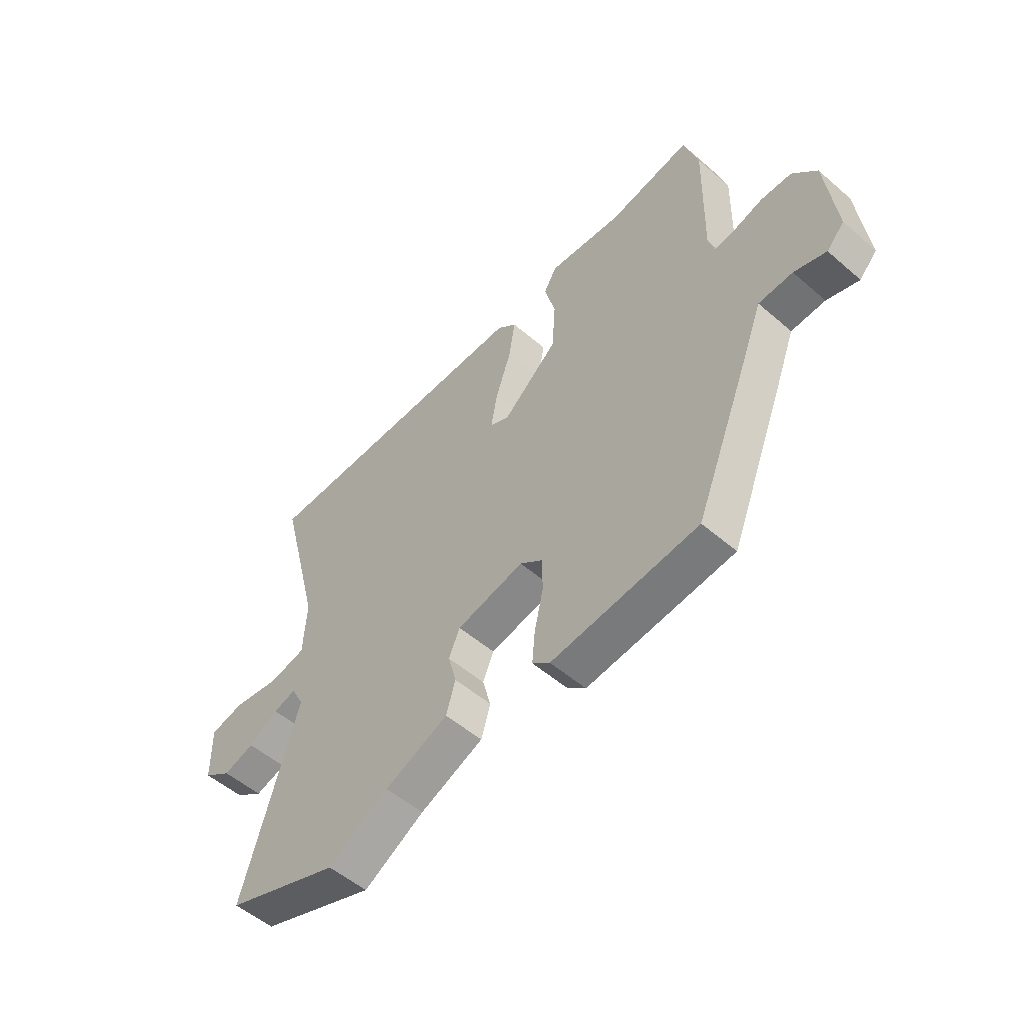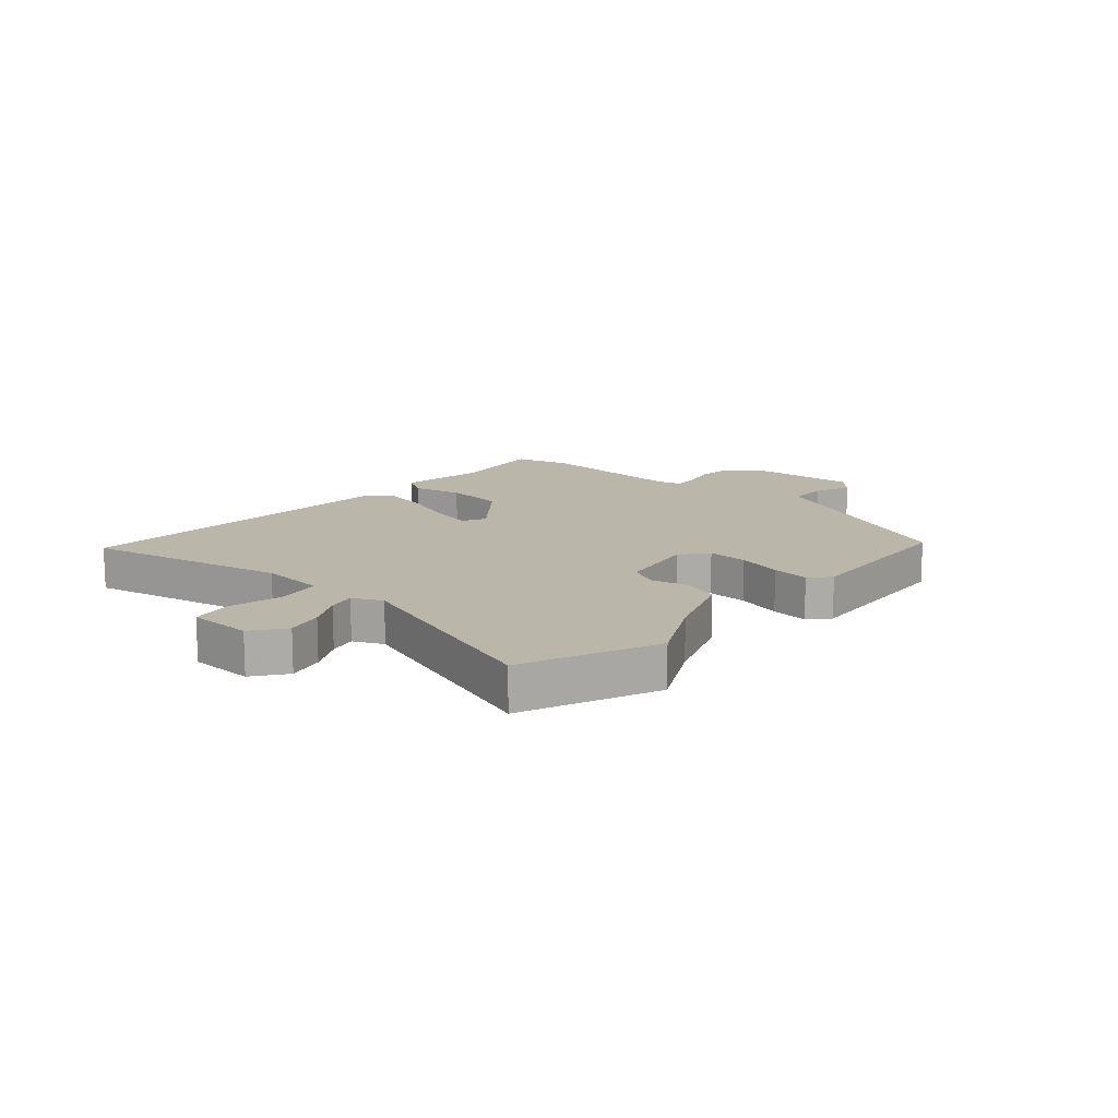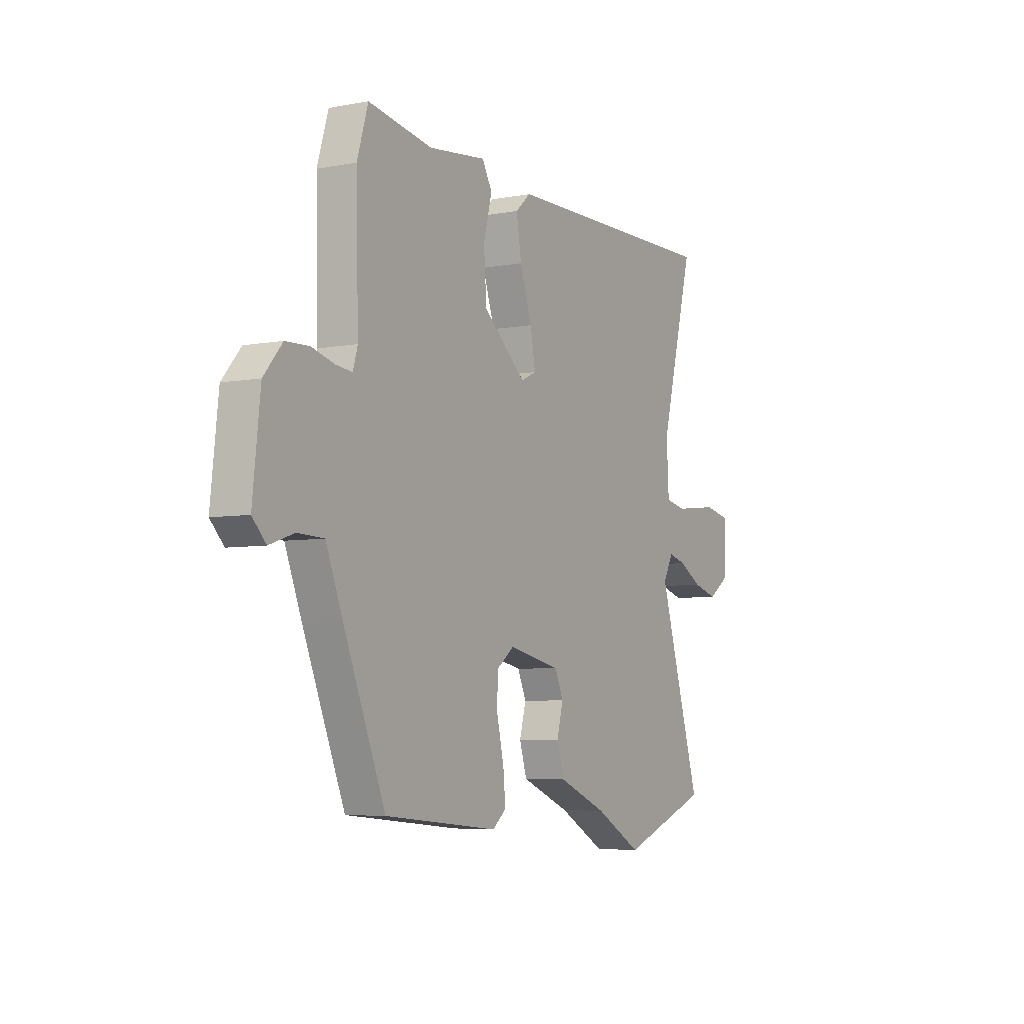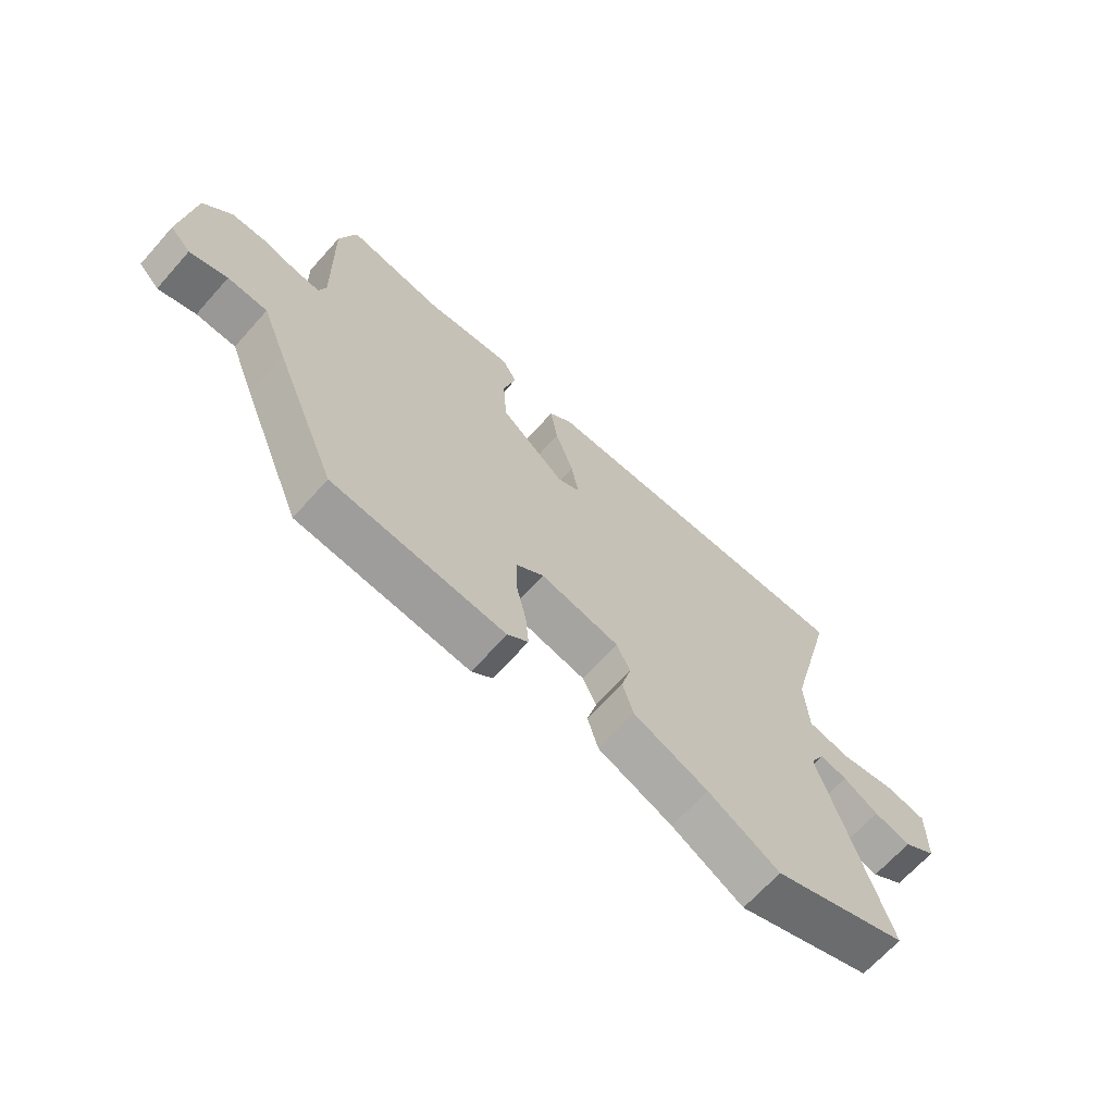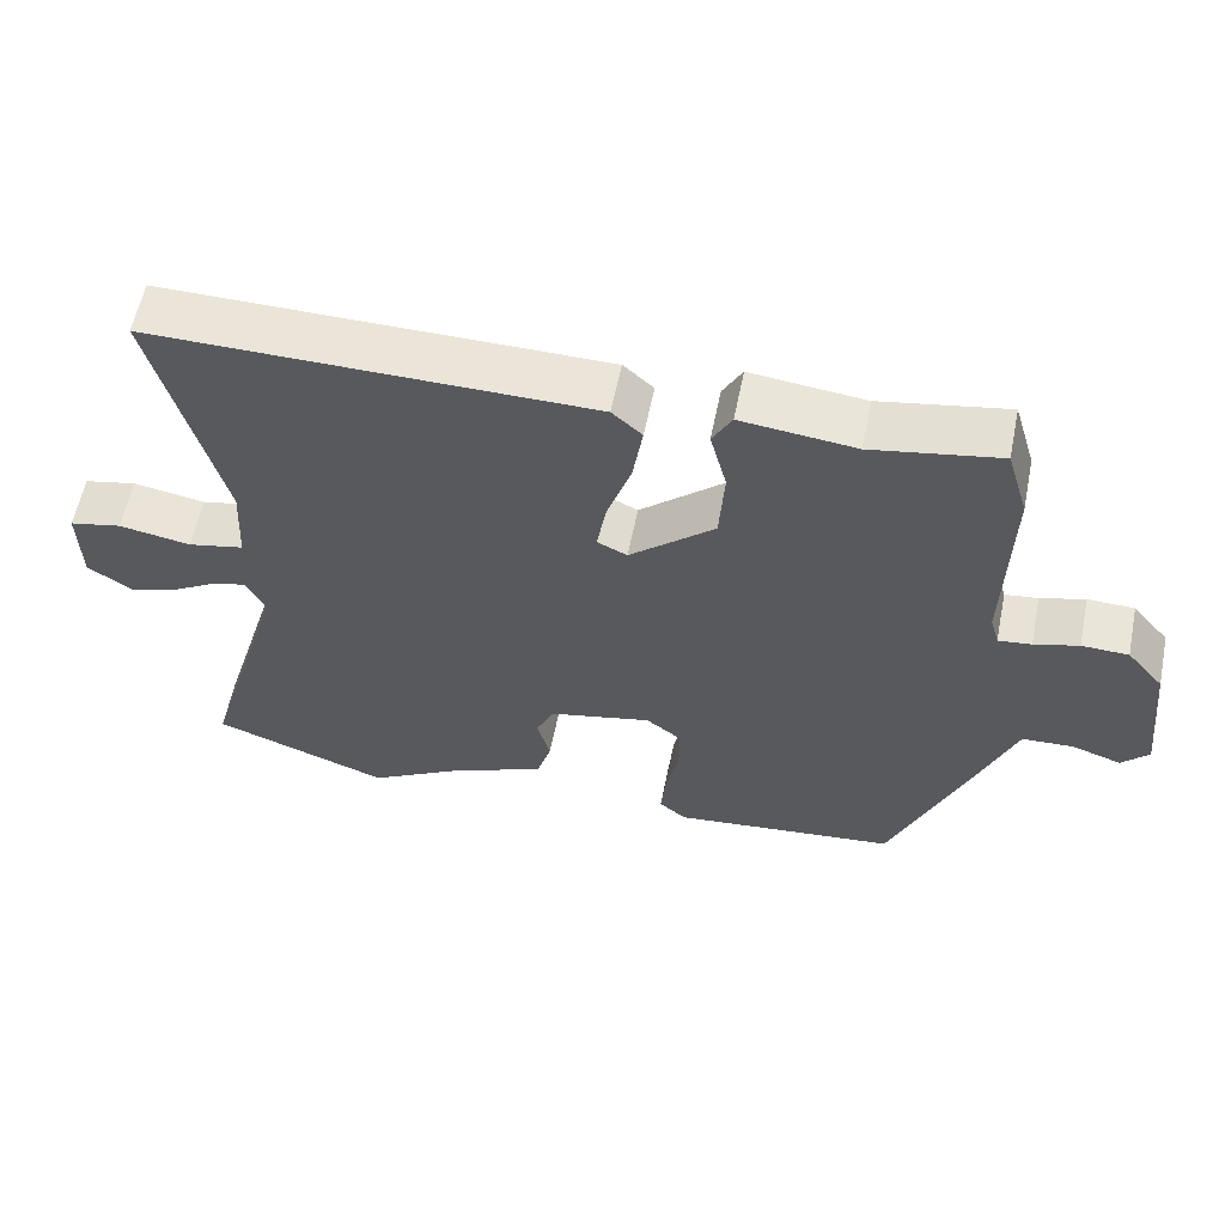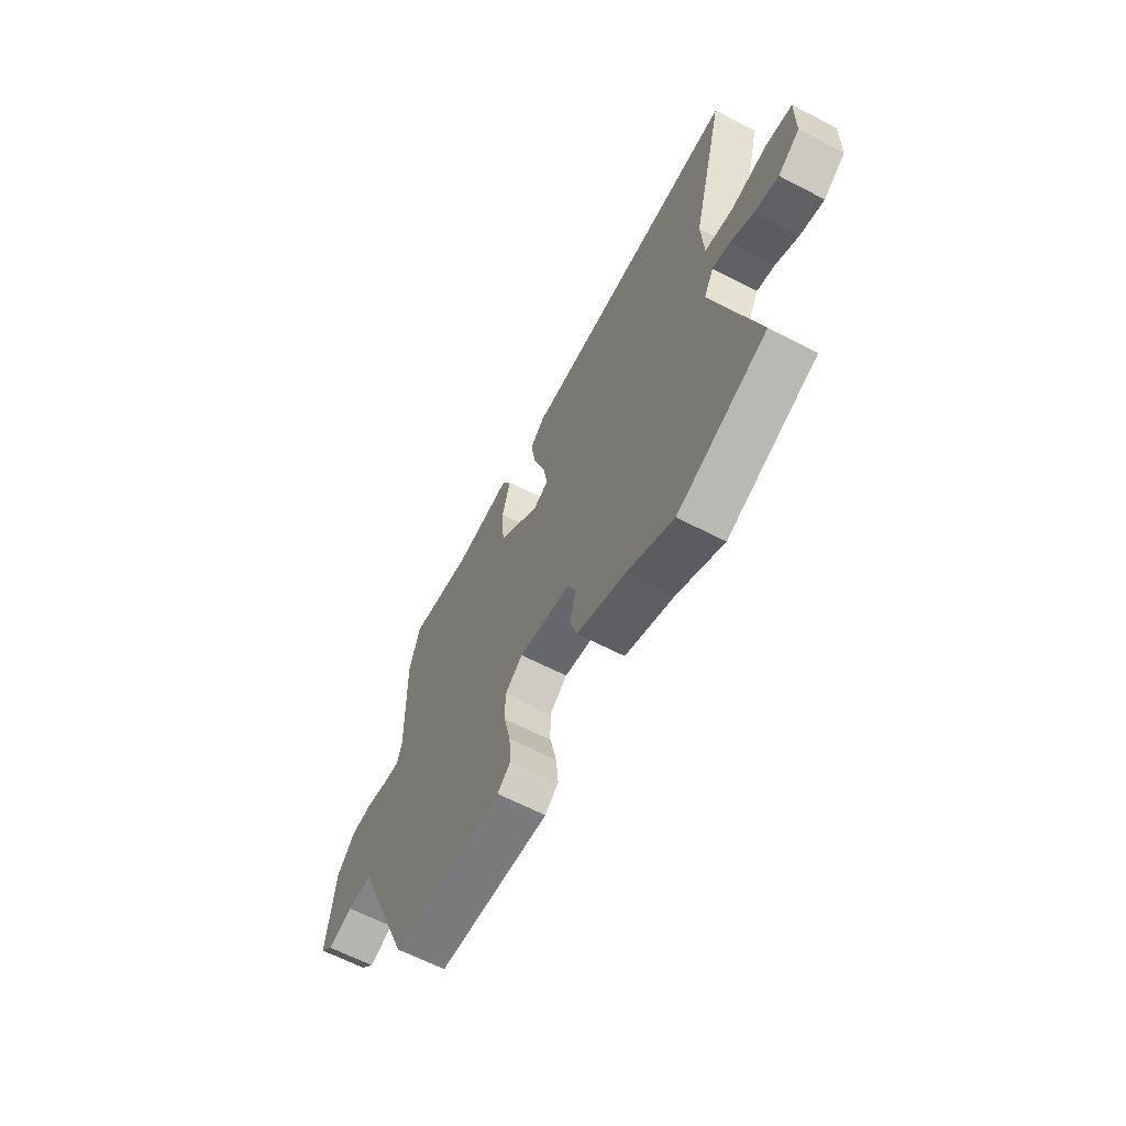
<metadata>
{"format":"obj","ext":"obj","renderer":"f3d","projection":"perspective","resolution":1024,"background":"white","views":[{"elev":-53.4,"azim":-132.6,"up":"+Z"},{"elev":13.9,"azim":133.5,"up":"+Y"},{"elev":-5.5,"azim":-59.7,"up":"+Z"},{"elev":-67.2,"azim":-41.8,"up":"+Z"},{"elev":59.1,"azim":-168.6,"up":"+Z"},{"elev":-63.8,"azim":62.4,"up":"+Z"}]}
</metadata>
<code>
v -0.513 0.07 0.458
v -0.484 0.07 0.555
v -0.315 0.07 0.525
v -0.163 0.07 0.542
v -0.137 0.07 0.495
v -0.159 0.07 0.409
v -0.152 0.07 0.305
v -0.039 0.07 0.207
v 0.001 0.07 0.226
v -0.012 0.07 0.301
v -0.044 0.07 0.397
v -0.057 0.07 0.48
v -0.017 0.07 0.516
v 0.569 0.07 0.52
v 0.481 0.07 0.175
v 0.487 0.07 0.061
v 0.562 0.07 0.045
v 0.658 0.07 0.062
v 0.728 0.07 0.047
v 0.726 0.07 -0.065
v 0.668 0.07 -0.105
v 0.604 0.07 -0.086
v 0.543 0.07 -0.05
v 0.496 0.07 -0.037
v 0.47 0.07 -0.087
v 0.583 0.07 -0.469
v 0.347 0.07 -0.557
v 0.223 0.07 -0.486
v 0.093 0.07 -0.431
v 0.074 0.07 -0.367
v 0.091 0.07 -0.303
v 0.068 0.07 -0.251
v -0.07 0.07 -0.221
v -0.117 0.07 -0.257
v -0.117 0.07 -0.327
v -0.099 0.07 -0.407
v -0.093 0.07 -0.473
v -0.129 0.07 -0.503
v -0.429 0.07 -0.472
v -0.539 0.07 -0.2
v -0.583 0.07 -0.087
v -0.652 0.07 -0.084
v -0.717 0.07 -0.106
v -0.753 0.07 -0.068
v -0.733 0.07 0.116
v -0.684 0.07 0.174
v -0.622 0.07 0.176
v -0.563 0.07 0.159
v -0.519 0.07 0.154
v -0.507 0.07 0.196
v -0.513 0 0.458
v -0.484 0 0.555
v -0.315 0 0.525
v -0.163 0 0.542
v -0.137 0 0.495
v -0.159 0 0.409
v -0.152 0 0.305
v -0.039 0 0.207
v 0.001 0 0.226
v -0.012 0 0.301
v -0.044 0 0.397
v -0.057 0 0.48
v -0.017 0 0.516
v 0.569 0 0.52
v 0.481 0 0.175
v 0.487 0 0.061
v 0.562 0 0.045
v 0.658 0 0.062
v 0.728 0 0.047
v 0.726 0 -0.065
v 0.668 0 -0.105
v 0.604 0 -0.086
v 0.543 0 -0.05
v 0.496 0 -0.037
v 0.47 0 -0.087
v 0.583 0 -0.469
v 0.347 0 -0.557
v 0.223 0 -0.486
v 0.093 0 -0.431
v 0.074 0 -0.367
v 0.091 0 -0.303
v 0.068 0 -0.251
v -0.07 0 -0.221
v -0.117 0 -0.257
v -0.117 0 -0.327
v -0.099 0 -0.407
v -0.093 0 -0.473
v -0.129 0 -0.503
v -0.429 0 -0.472
v -0.539 0 -0.2
v -0.583 0 -0.087
v -0.652 0 -0.084
v -0.717 0 -0.106
v -0.753 0 -0.068
v -0.733 0 0.116
v -0.684 0 0.174
v -0.622 0 0.176
v -0.563 0 0.159
v -0.519 0 0.154
v -0.507 0 0.196
f 45 46 47 48
f 45 48 49
f 42 43 44 45
f 41 42 45 49
f 40 41 49 50
f 38 39 40 50
f 35 36 37 38
f 34 35 38 50
f 28 29 30 31
f 28 31 32
f 25 26 27 28
f 24 25 28 32
f 20 21 22 23
f 20 23 24
f 17 18 19 20
f 16 17 20 24
f 12 13 14 15
f 10 11 12 15
f 9 10 15 16
f 8 9 16 24
f 3 4 5 6
f 3 6 7
f 2 3 7
f 1 2 7 8
f 33 34 50 1
f 8 24 32 33
f 1 8 33
f 98 97 96 95
f 99 98 95
f 95 94 93 92
f 99 95 92 91
f 100 99 91 90
f 100 90 89 88
f 88 87 86 85
f 100 88 85 84
f 81 80 79 78
f 82 81 78
f 78 77 76 75
f 82 78 75 74
f 73 72 71 70
f 74 73 70
f 70 69 68 67
f 74 70 67 66
f 65 64 63 62
f 65 62 61 60
f 66 65 60 59
f 74 66 59 58
f 56 55 54 53
f 57 56 53
f 57 53 52
f 58 57 52 51
f 51 100 84 83
f 83 82 74 58
f 83 58 51
f 1 51 52 2
f 2 52 53 3
f 3 53 54 4
f 4 54 55 5
f 5 55 56 6
f 6 56 57 7
f 7 57 58 8
f 8 58 59 9
f 9 59 60 10
f 10 60 61 11
f 11 61 62 12
f 12 62 63 13
f 13 63 64 14
f 14 64 65 15
f 15 65 66 16
f 16 66 67 17
f 17 67 68 18
f 18 68 69 19
f 19 69 70 20
f 20 70 71 21
f 21 71 72 22
f 22 72 73 23
f 23 73 74 24
f 24 74 75 25
f 25 75 76 26
f 26 76 77 27
f 27 77 78 28
f 28 78 79 29
f 29 79 80 30
f 30 80 81 31
f 31 81 82 32
f 32 82 83 33
f 33 83 84 34
f 34 84 85 35
f 35 85 86 36
f 36 86 87 37
f 37 87 88 38
f 38 88 89 39
f 39 89 90 40
f 40 90 91 41
f 41 91 92 42
f 42 92 93 43
f 43 93 94 44
f 44 94 95 45
f 45 95 96 46
f 46 96 97 47
f 47 97 98 48
f 48 98 99 49
f 49 99 100 50
f 50 100 51 1

</code>
